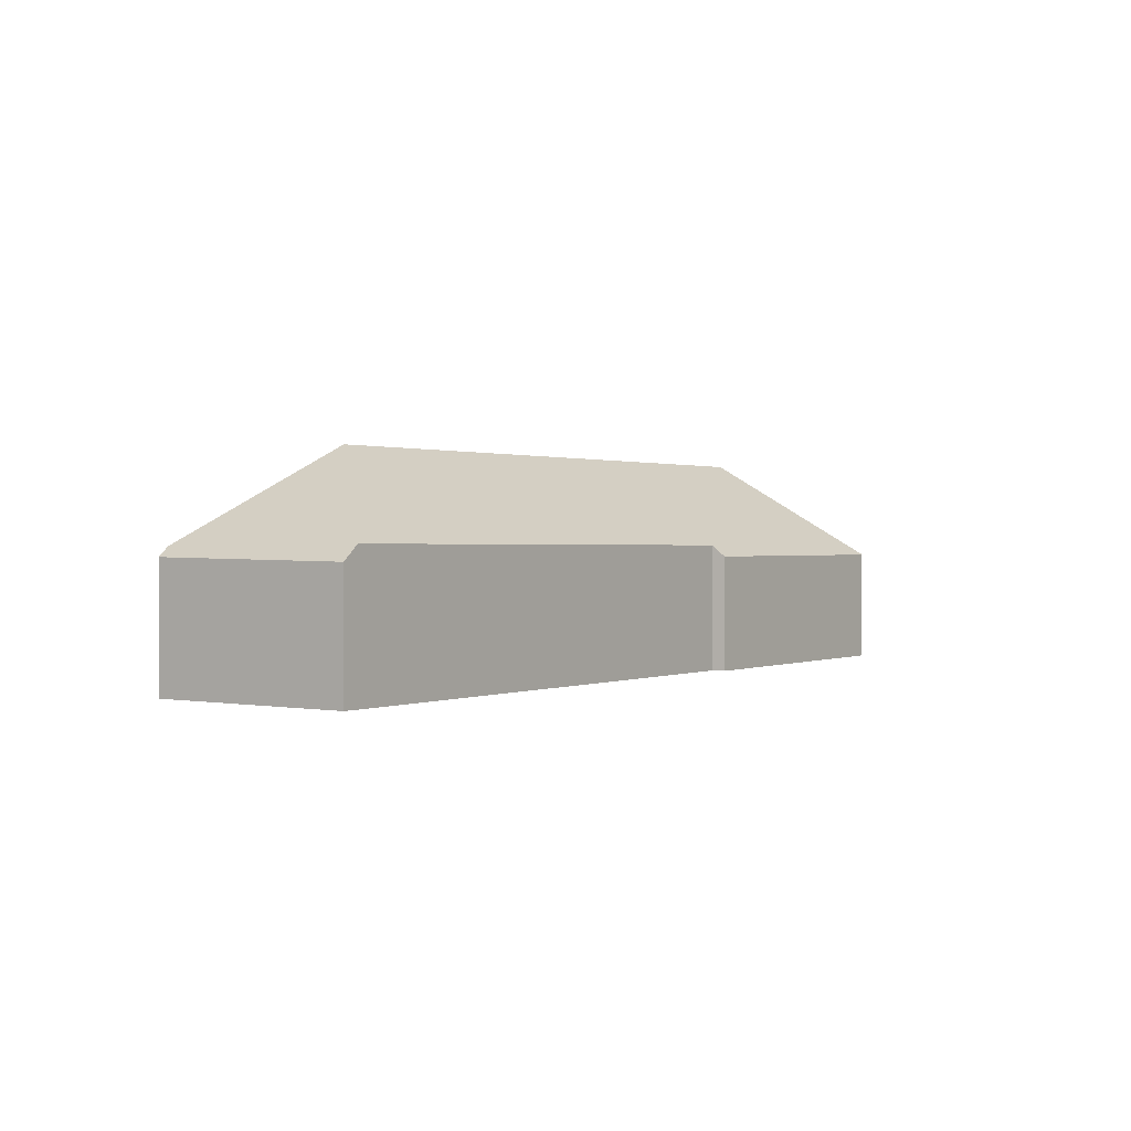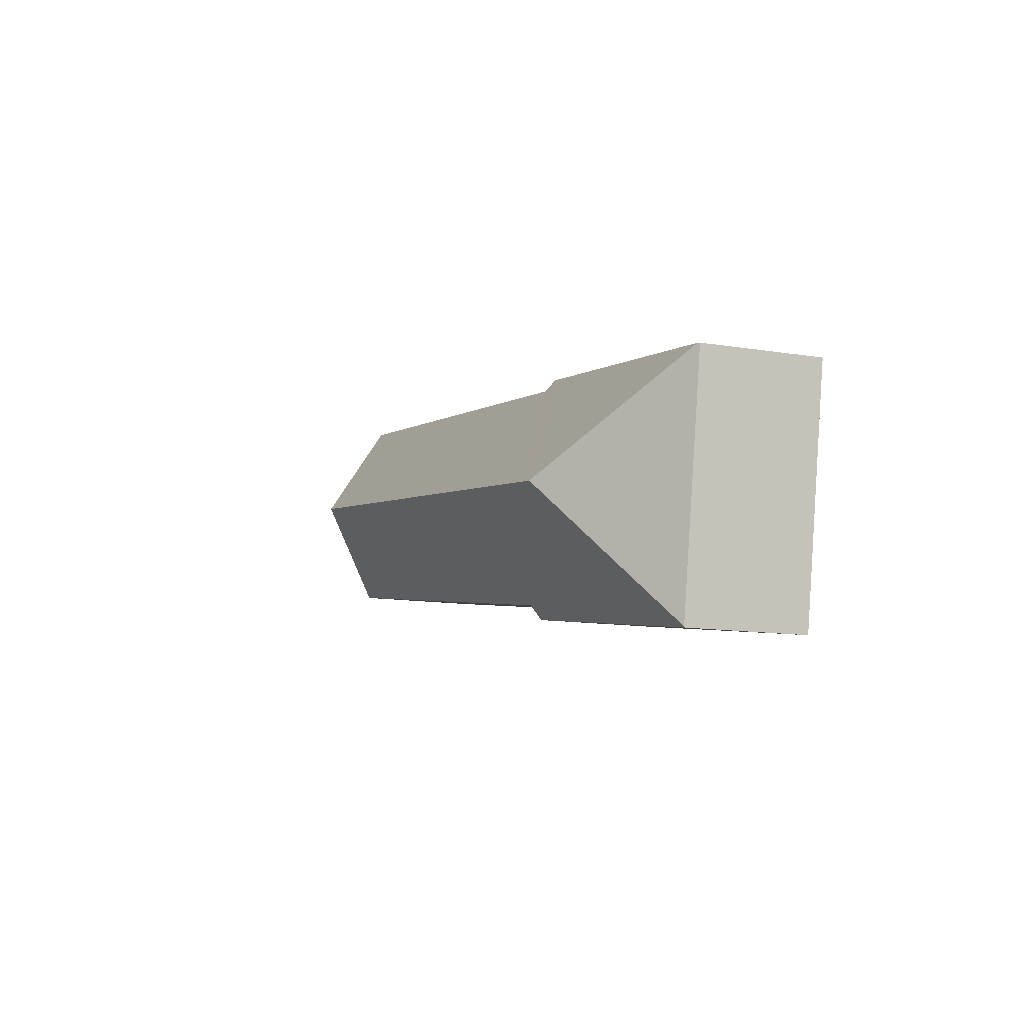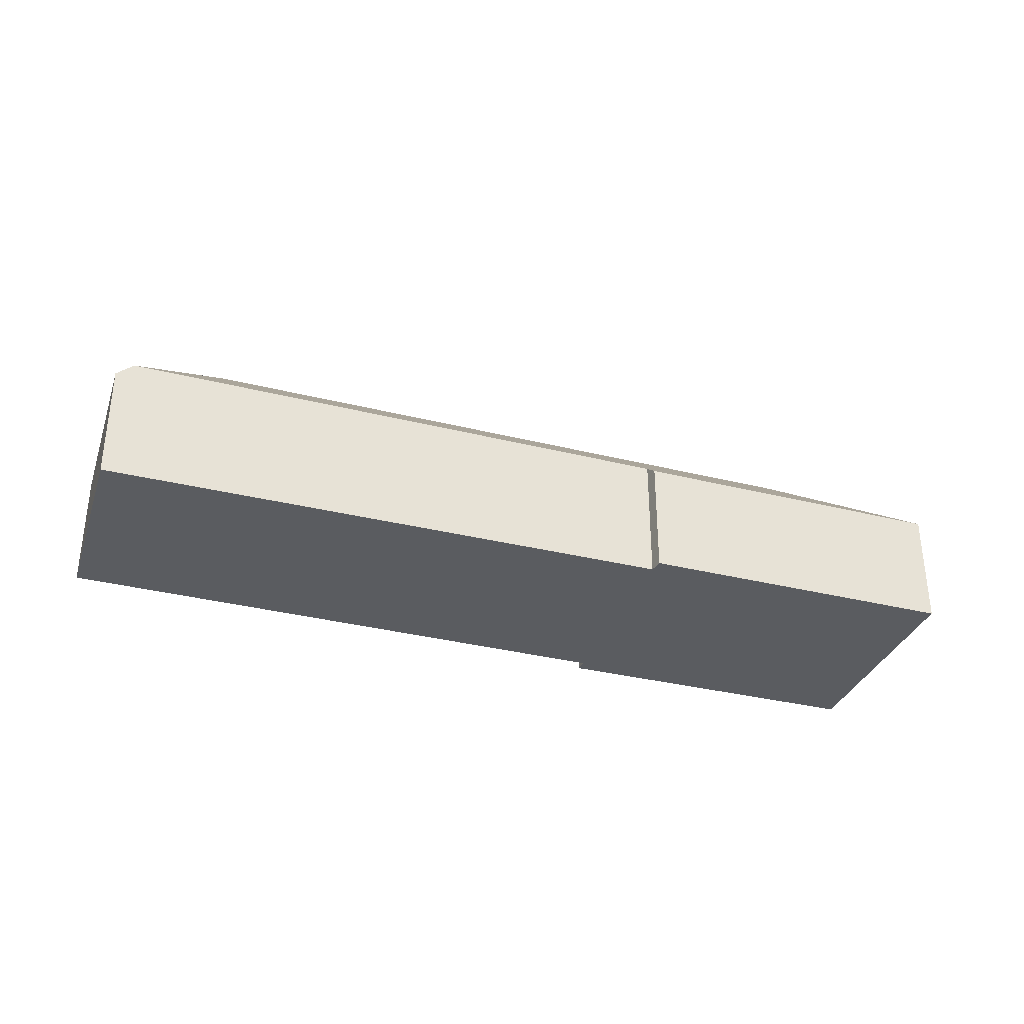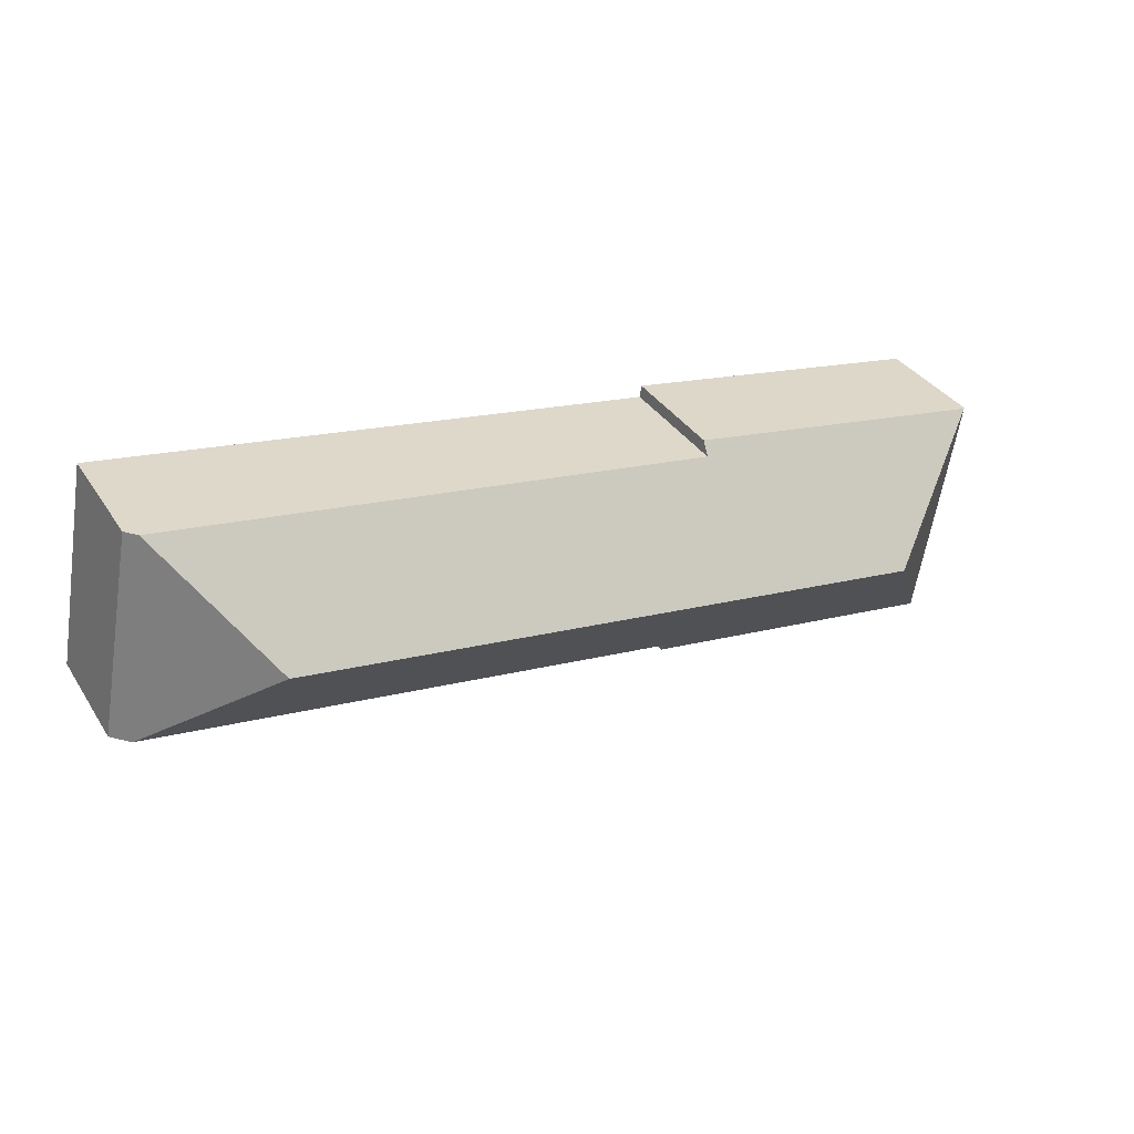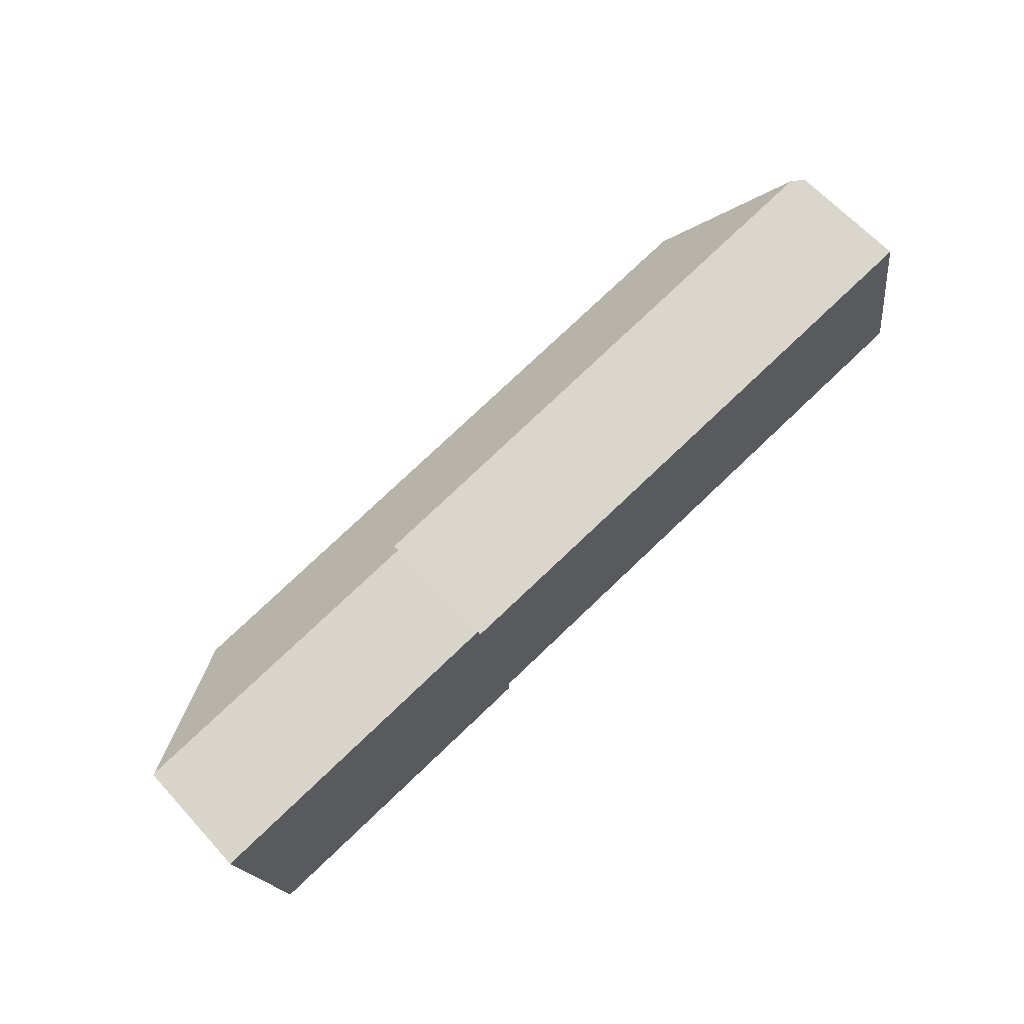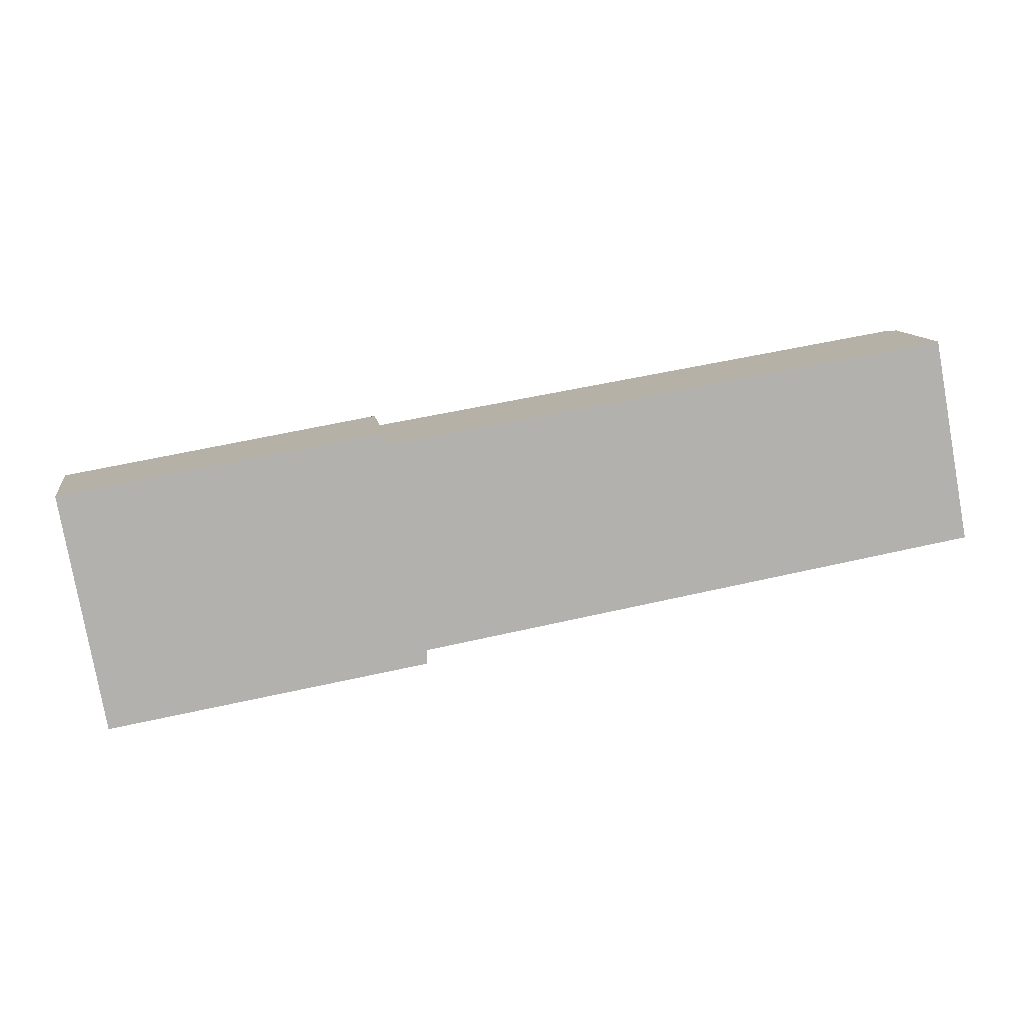
<metadata>
{"format":"obj","ext":"obj","renderer":"f3d","projection":"perspective","resolution":1024,"background":"white","views":[{"elev":0.8,"azim":114.6,"up":"+Y"},{"elev":-12.4,"azim":-111.1,"up":"+Z"},{"elev":-33.7,"azim":151.6,"up":"+Y"},{"elev":35.1,"azim":151.3,"up":"+Z"},{"elev":64.8,"azim":-42.5,"up":"+Z"},{"elev":11.1,"azim":-8.8,"up":"+Z"}]}
</metadata>
<code>
v  29.29 4.258 -2.349
v  28.59 3.882 4.374
v  29.83 3.796 -2.254
v  25.44 7.022 0.38
v  28.23 4.178 4.316
v  1.314 3.78 -7.611
v  11.56 4.163 -5.429
v  11.57 3.791 -5.881
v  23.29 4.225 -3.391
v  4.469 7.022 -3.128
v  1.309 3.804 -7.582
v  0.048 3.844 0.008
v  0 3.804 2.329e-16
v  0.852 3.841 0.147
v  10.27 3.804 1.767
v  10.32 4.134 1.373
v  28.05 4.178 4.285
v  1.314 4.66e-16 -7.611
v  0 0 0
v  1.309 4.643e-16 -7.582
v  0.048 -4.899e-19 0.008
v  10.27 -1.082e-16 1.767
v  0.852 -9.001e-18 0.147
v  10.32 -8.407e-17 1.373
v  28.05 -2.624e-16 4.285
v  28.23 -2.643e-16 4.316
v  28.59 -2.678e-16 4.374
v  29.83 1.38e-16 -2.254
v  11.56 3.324e-16 -5.429
v  11.57 3.601e-16 -5.881
v  29.29 1.438e-16 -2.349
v  23.29 2.076e-16 -3.391
g defaultobject
f 1 2 3
f 2 1 4
f 2 4 5
f 6 7 8
f 9 4 1
f 4 9 7
f 4 7 10
f 10 7 6
f 10 6 11
f 12 11 13
f 11 12 10
f 14 10 12
f 10 14 15
f 10 15 16
f 16 4 10
f 4 16 17
f 4 17 5
f 6 13 11
f 13 6 18
f 13 18 19
f 19 18 20
f 13 14 12
f 14 13 19
f 14 19 15
f 15 19 21
f 15 21 22
f 22 21 23
f 24 17 16
f 17 24 25
f 17 25 5
f 5 25 2
f 2 25 26
f 2 26 27
f 15 24 16
f 24 15 22
f 27 3 2
f 3 27 28
f 29 8 7
f 8 29 30
f 28 1 3
f 1 28 9
f 9 28 31
f 9 31 32
f 9 32 7
f 7 32 29
f 30 6 8
f 6 30 18
f 23 24 22
f 27 31 28
f 31 27 26
f 31 26 32
f 32 26 25
f 32 25 24
f 32 24 29
f 29 24 30
f 30 24 18
f 18 24 23
f 18 23 21
f 18 21 20
f 20 21 19

</code>
